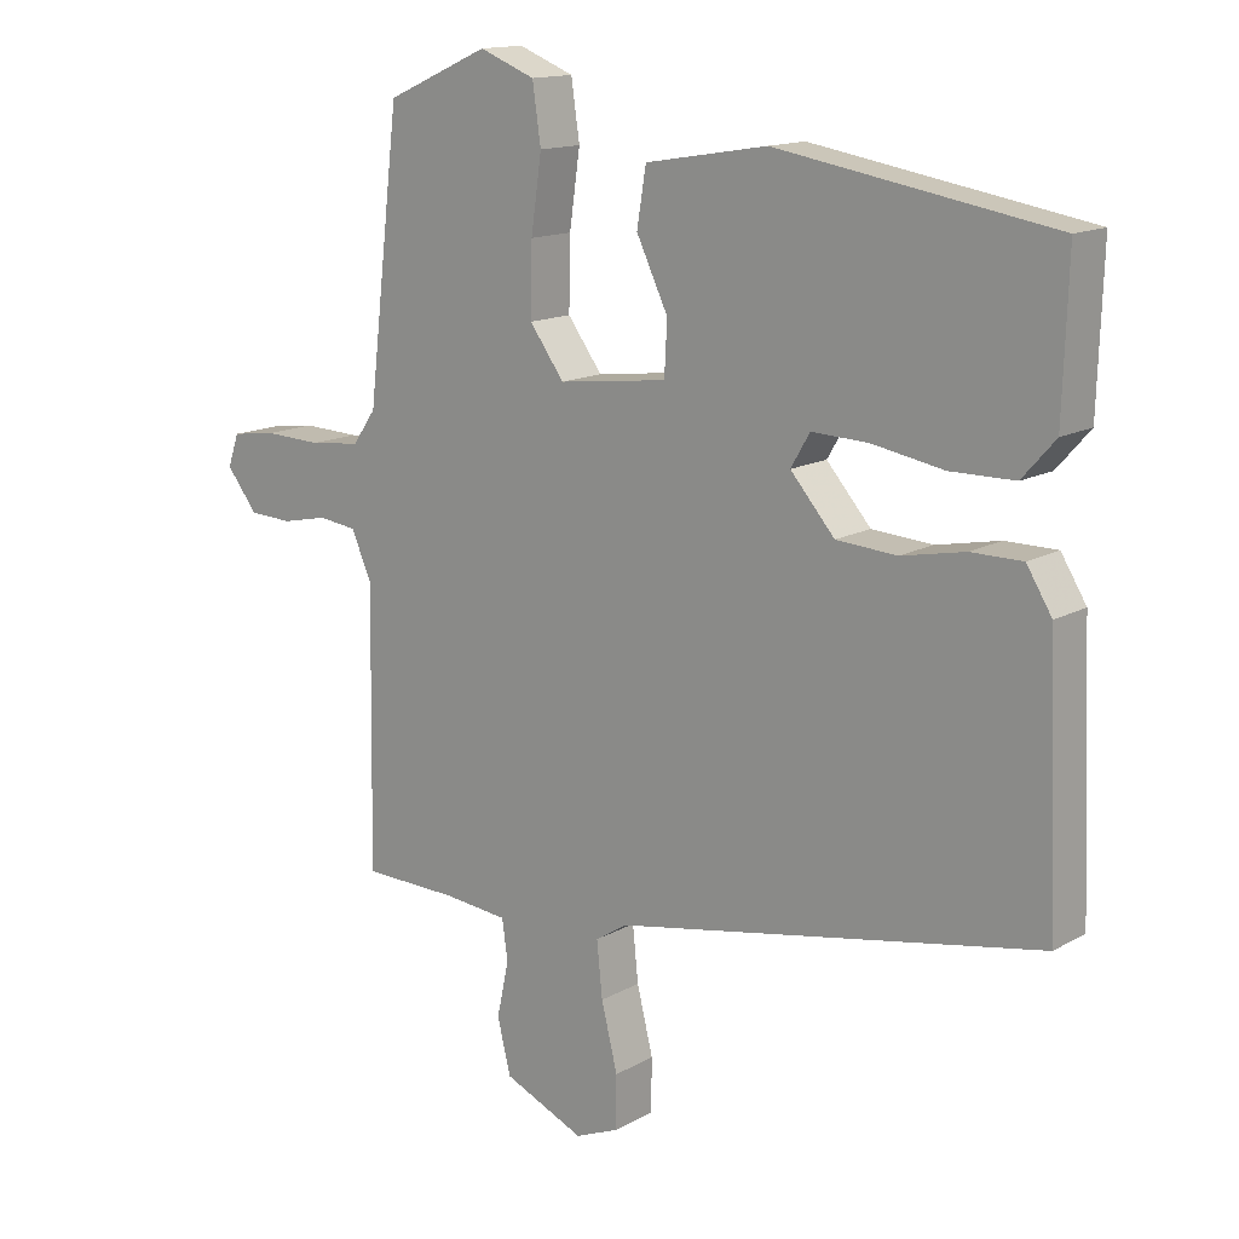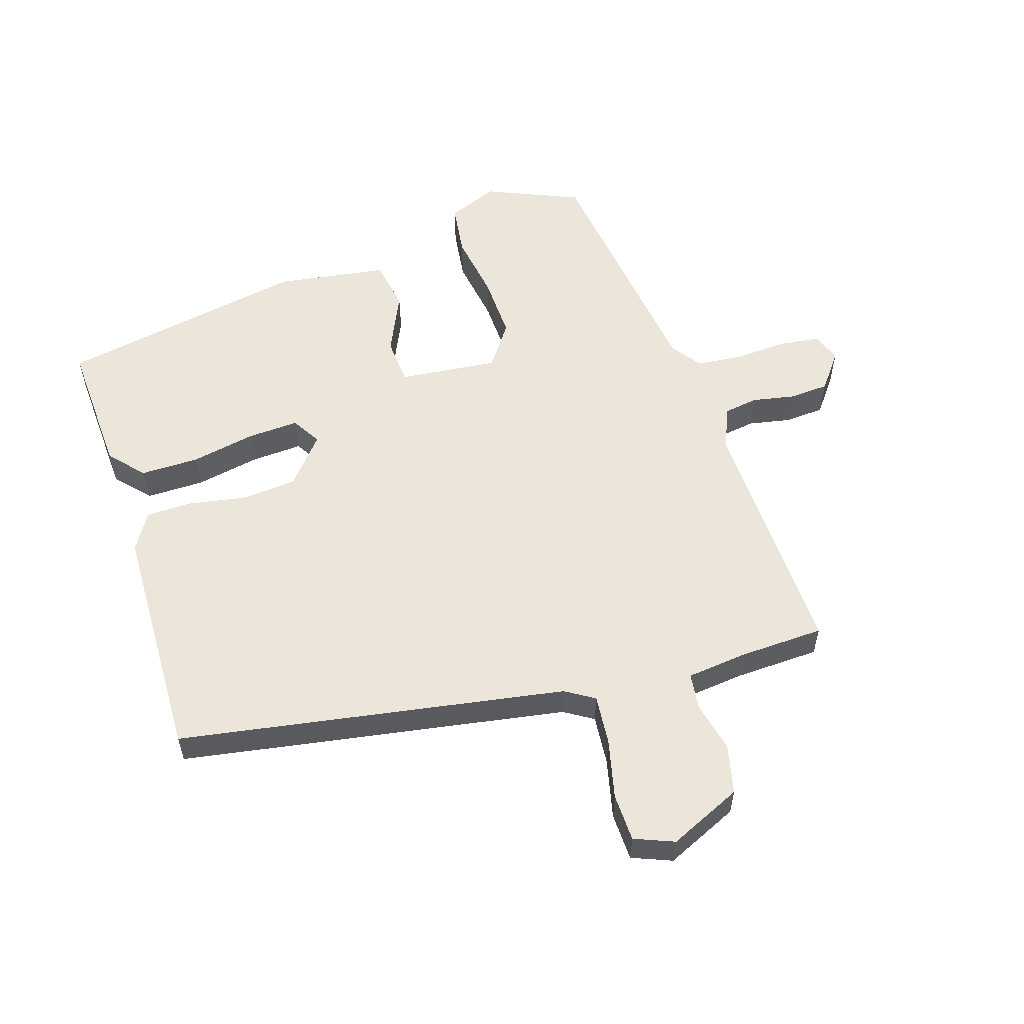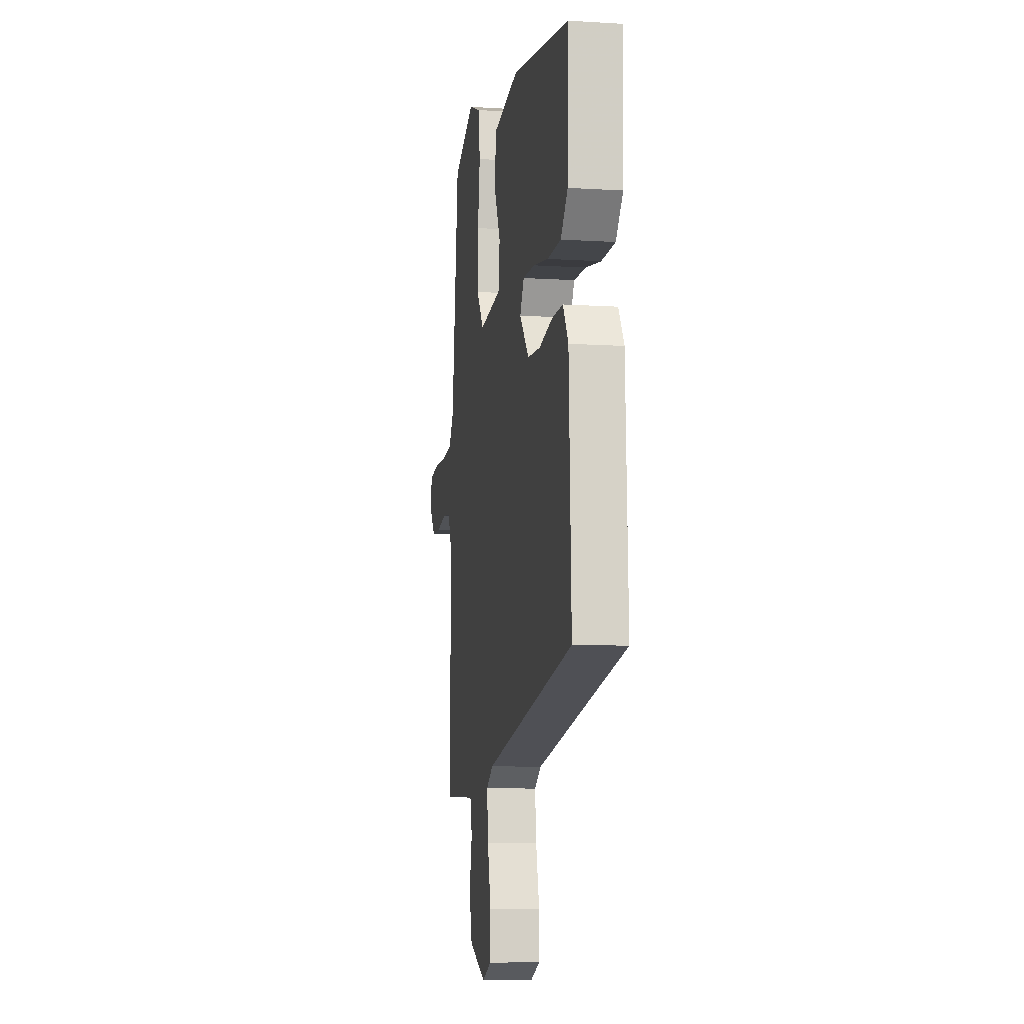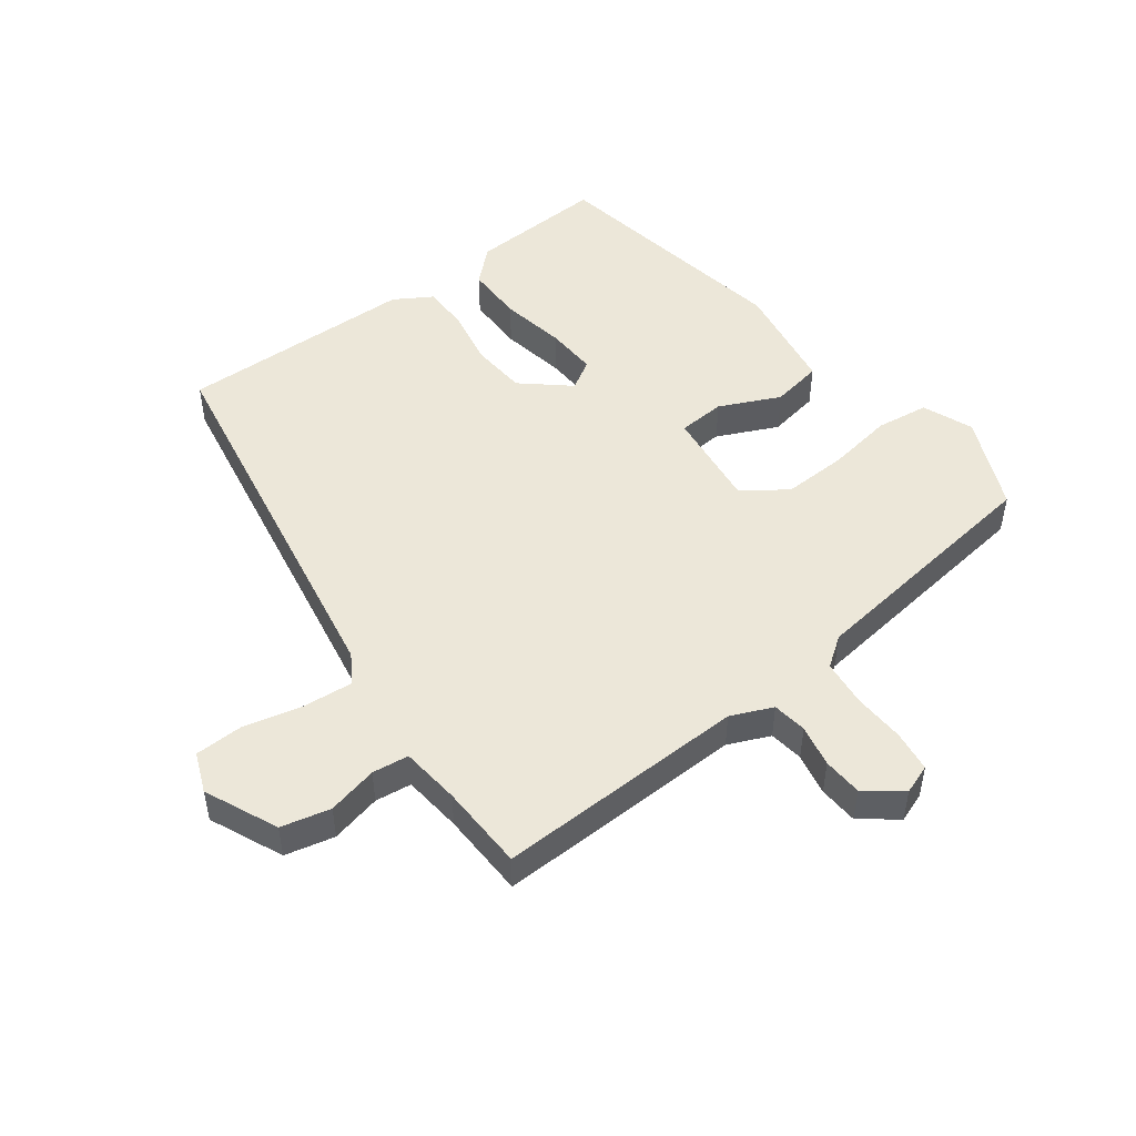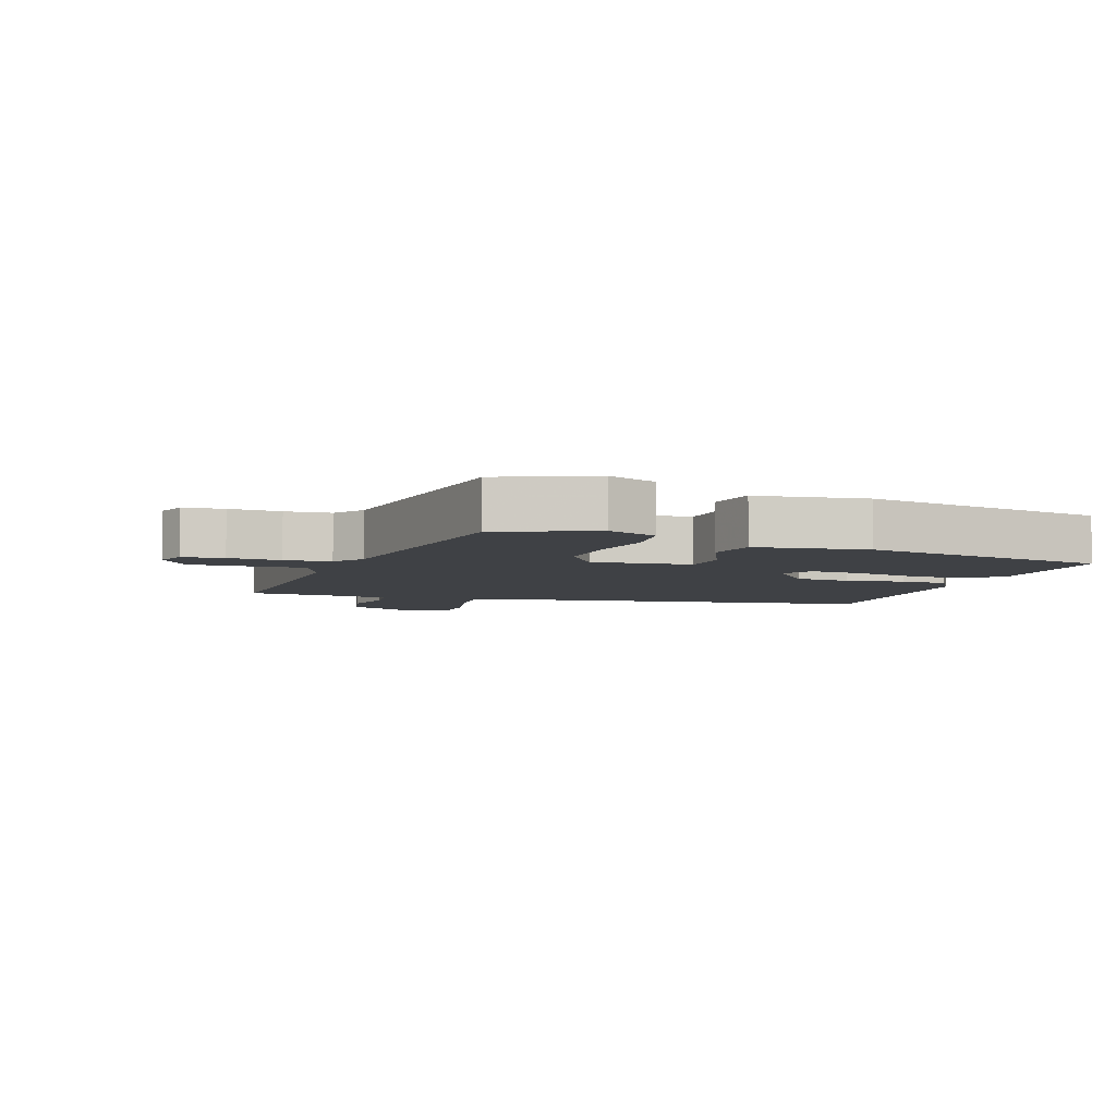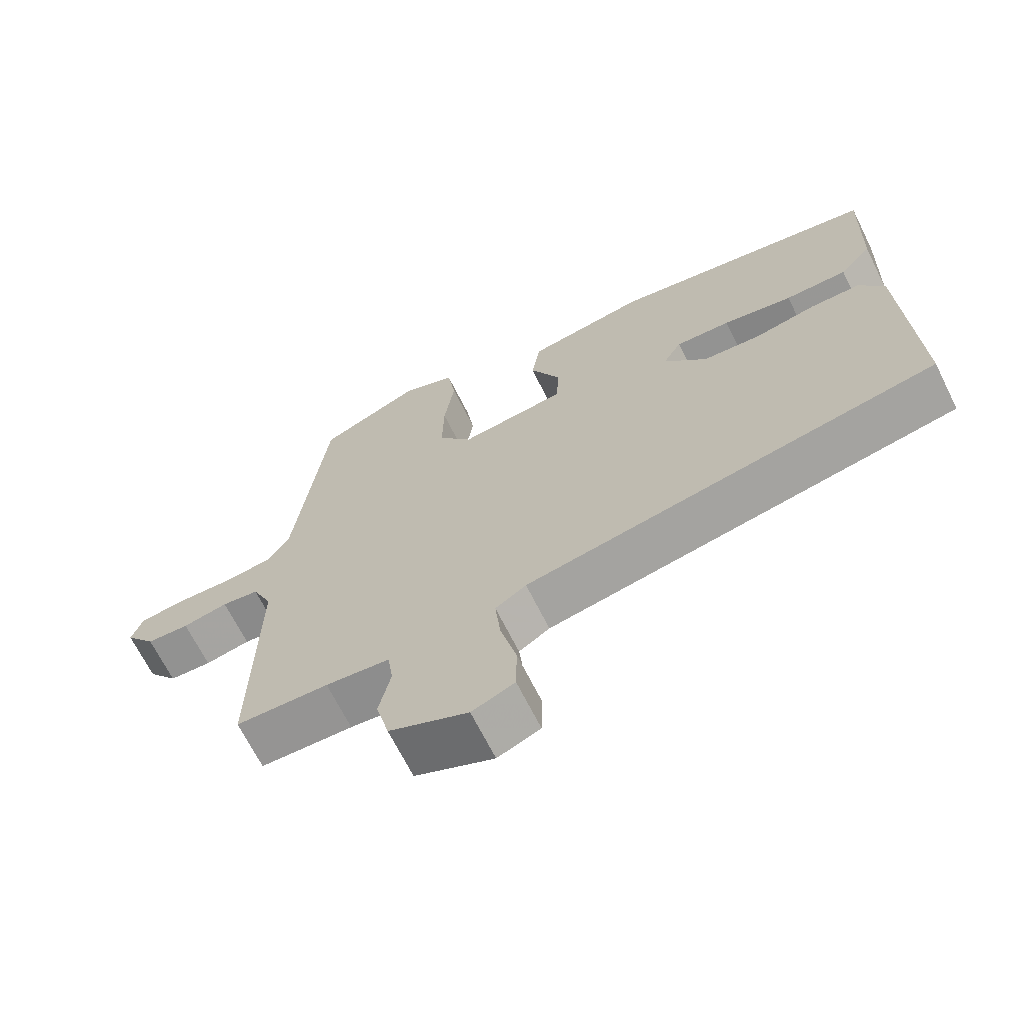
<metadata>
{"format":"obj","ext":"obj","renderer":"f3d","projection":"perspective","resolution":1024,"background":"white","views":[{"elev":14.4,"azim":39.6,"up":"+Z"},{"elev":56.5,"azim":161.5,"up":"+Y"},{"elev":-9.0,"azim":80.5,"up":"+Z"},{"elev":49.6,"azim":-127.5,"up":"+Y"},{"elev":-5.7,"azim":-20.3,"up":"+Y"},{"elev":-67.8,"azim":26.5,"up":"+Z"}]}
</metadata>
<code>
v 0.527 0.07 -0.393
v -0.076 0.07 -0.505
v -0.121 0.07 -0.534
v -0.113 0.07 -0.612
v -0.09 0.07 -0.705
v -0.091 0.07 -0.78
v -0.153 0.07 -0.806
v -0.268 0.07 -0.756
v -0.287 0.07 -0.679
v -0.27 0.07 -0.6
v -0.278 0.07 -0.543
v -0.371 0.07 -0.534
v -0.506 0.07 -0.531
v -0.5 0.07 -0.138
v -0.529 0.07 -0.073
v -0.583 0.07 -0.066
v -0.649 0.07 -0.08
v -0.711 0.07 -0.077
v -0.755 0.07 -0.021
v -0.739 0.07 0.025
v -0.675 0.07 0.034
v -0.593 0.07 0.031
v -0.521 0.07 0.039
v -0.488 0.07 0.086
v -0.442 0.07 0.477
v -0.296 0.07 0.542
v -0.217 0.07 0.511
v -0.205 0.07 0.429
v -0.22 0.07 0.324
v -0.222 0.07 0.224
v -0.173 0.07 0.157
v -0.018 0.07 0.176
v -0.014 0.07 0.25
v -0.059 0.07 0.344
v -0.046 0.07 0.424
v 0.127 0.07 0.453
v 0.518 0.07 0.387
v 0.511 0.07 0.174
v 0.464 0.07 0.121
v 0.373 0.07 0.12
v 0.271 0.07 0.138
v 0.191 0.07 0.141
v 0.164 0.07 0.095
v 0.227 0.07 0.023
v 0.313 0.07 0.017
v 0.403 0.07 0.035
v 0.476 0.07 0.035
v 0.512 0.07 -0.023
v 0.527 0 -0.393
v -0.076 0 -0.505
v -0.121 0 -0.534
v -0.113 0 -0.612
v -0.09 0 -0.705
v -0.091 0 -0.78
v -0.153 0 -0.806
v -0.268 0 -0.756
v -0.287 0 -0.679
v -0.27 0 -0.6
v -0.278 0 -0.543
v -0.371 0 -0.534
v -0.506 0 -0.531
v -0.5 0 -0.138
v -0.529 0 -0.073
v -0.583 0 -0.066
v -0.649 0 -0.08
v -0.711 0 -0.077
v -0.755 0 -0.021
v -0.739 0 0.025
v -0.675 0 0.034
v -0.593 0 0.031
v -0.521 0 0.039
v -0.488 0 0.086
v -0.442 0 0.477
v -0.296 0 0.542
v -0.217 0 0.511
v -0.205 0 0.429
v -0.22 0 0.324
v -0.222 0 0.224
v -0.173 0 0.157
v -0.018 0 0.176
v -0.014 0 0.25
v -0.059 0 0.344
v -0.046 0 0.424
v 0.127 0 0.453
v 0.518 0 0.387
v 0.511 0 0.174
v 0.464 0 0.121
v 0.373 0 0.12
v 0.271 0 0.138
v 0.191 0 0.141
v 0.164 0 0.095
v 0.227 0 0.023
v 0.313 0 0.017
v 0.403 0 0.035
v 0.476 0 0.035
v 0.512 0 -0.023
f 45 46 47 48
f 44 45 48 1
f 43 44 1 2
f 38 39 40 41
f 38 41 42
f 37 38 42
f 36 37 42
f 33 34 35 36
f 32 33 36 42
f 31 32 42 43
f 26 27 28 29
f 24 25 26 29
f 23 24 29 30
f 19 20 21 22
f 19 22 23
f 16 17 18 19
f 15 16 19 23
f 14 15 23 30
f 12 13 14 30
f 7 8 9 10
f 7 10 11
f 4 5 6 7
f 3 4 7 11
f 31 43 2 3
f 12 30 31
f 3 11 12 31
f 96 95 94 93
f 49 96 93 92
f 50 49 92 91
f 89 88 87 86
f 90 89 86
f 90 86 85
f 90 85 84
f 84 83 82 81
f 90 84 81 80
f 91 90 80 79
f 77 76 75 74
f 77 74 73 72
f 78 77 72 71
f 70 69 68 67
f 71 70 67
f 67 66 65 64
f 71 67 64 63
f 78 71 63 62
f 78 62 61 60
f 58 57 56 55
f 59 58 55
f 55 54 53 52
f 59 55 52 51
f 51 50 91 79
f 79 78 60
f 79 60 59 51
f 1 49 50 2
f 2 50 51 3
f 3 51 52 4
f 4 52 53 5
f 5 53 54 6
f 6 54 55 7
f 7 55 56 8
f 8 56 57 9
f 9 57 58 10
f 10 58 59 11
f 11 59 60 12
f 12 60 61 13
f 13 61 62 14
f 14 62 63 15
f 15 63 64 16
f 16 64 65 17
f 17 65 66 18
f 18 66 67 19
f 19 67 68 20
f 20 68 69 21
f 21 69 70 22
f 22 70 71 23
f 23 71 72 24
f 24 72 73 25
f 25 73 74 26
f 26 74 75 27
f 27 75 76 28
f 28 76 77 29
f 29 77 78 30
f 30 78 79 31
f 31 79 80 32
f 32 80 81 33
f 33 81 82 34
f 34 82 83 35
f 35 83 84 36
f 36 84 85 37
f 37 85 86 38
f 38 86 87 39
f 39 87 88 40
f 40 88 89 41
f 41 89 90 42
f 42 90 91 43
f 43 91 92 44
f 44 92 93 45
f 45 93 94 46
f 46 94 95 47
f 47 95 96 48
f 48 96 49 1

</code>
